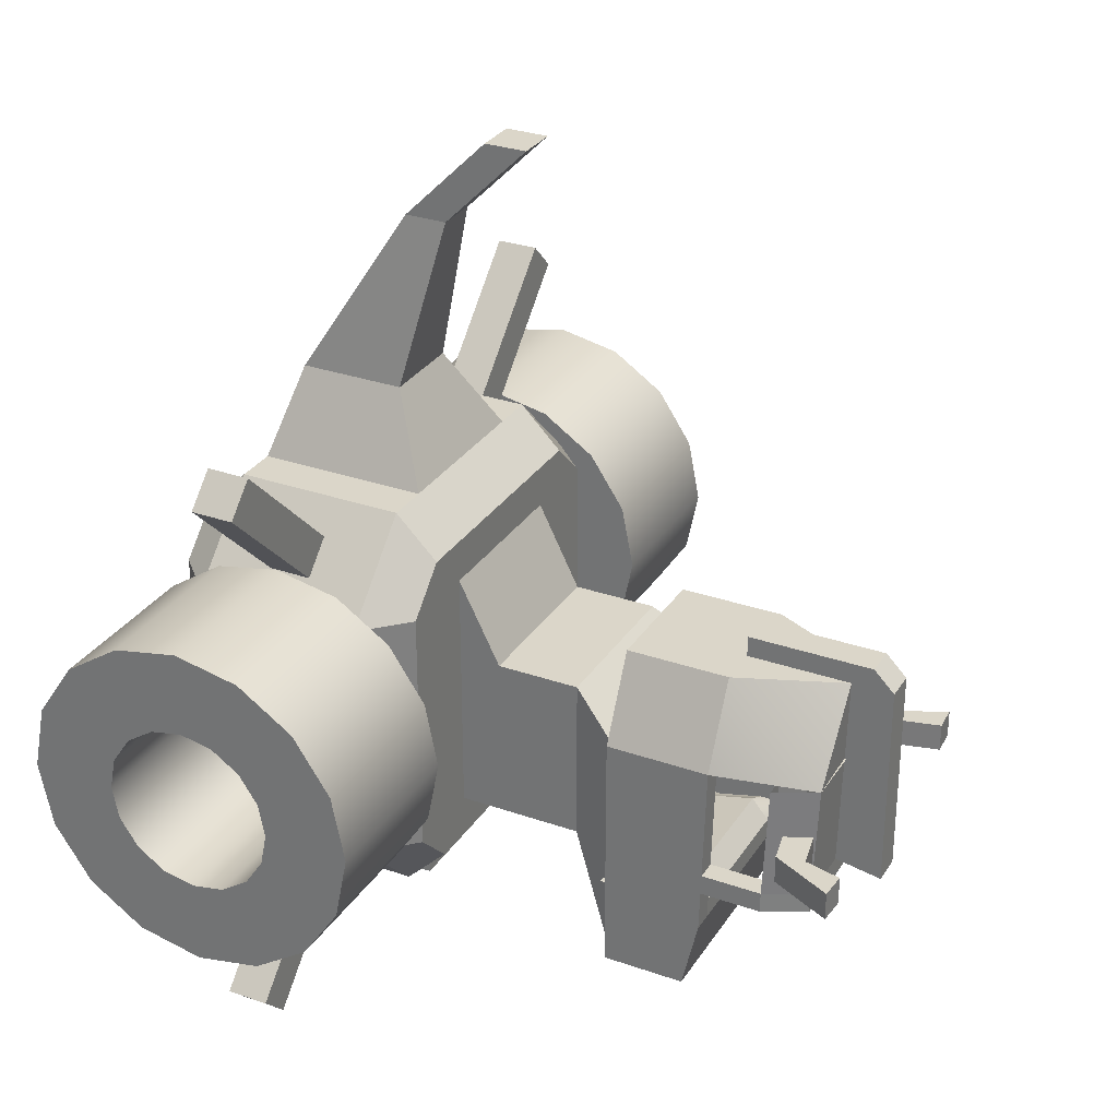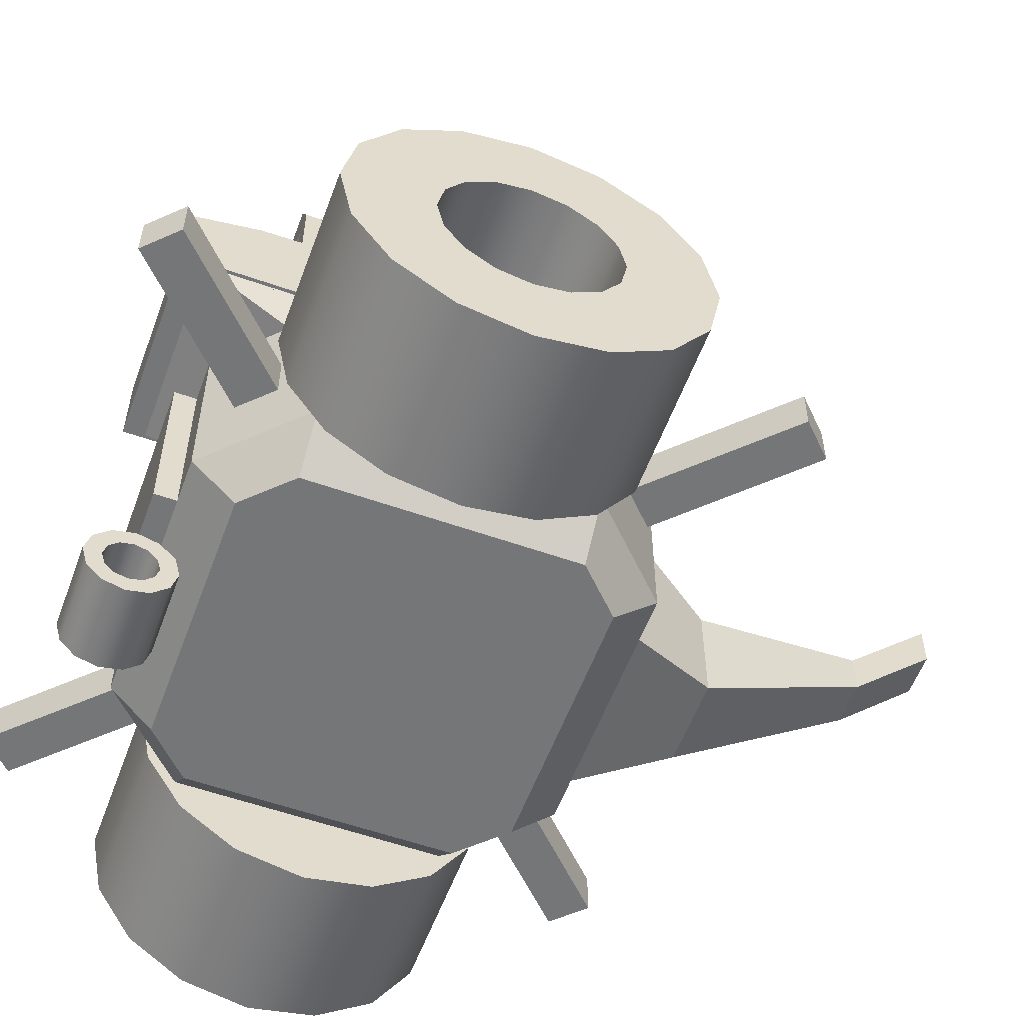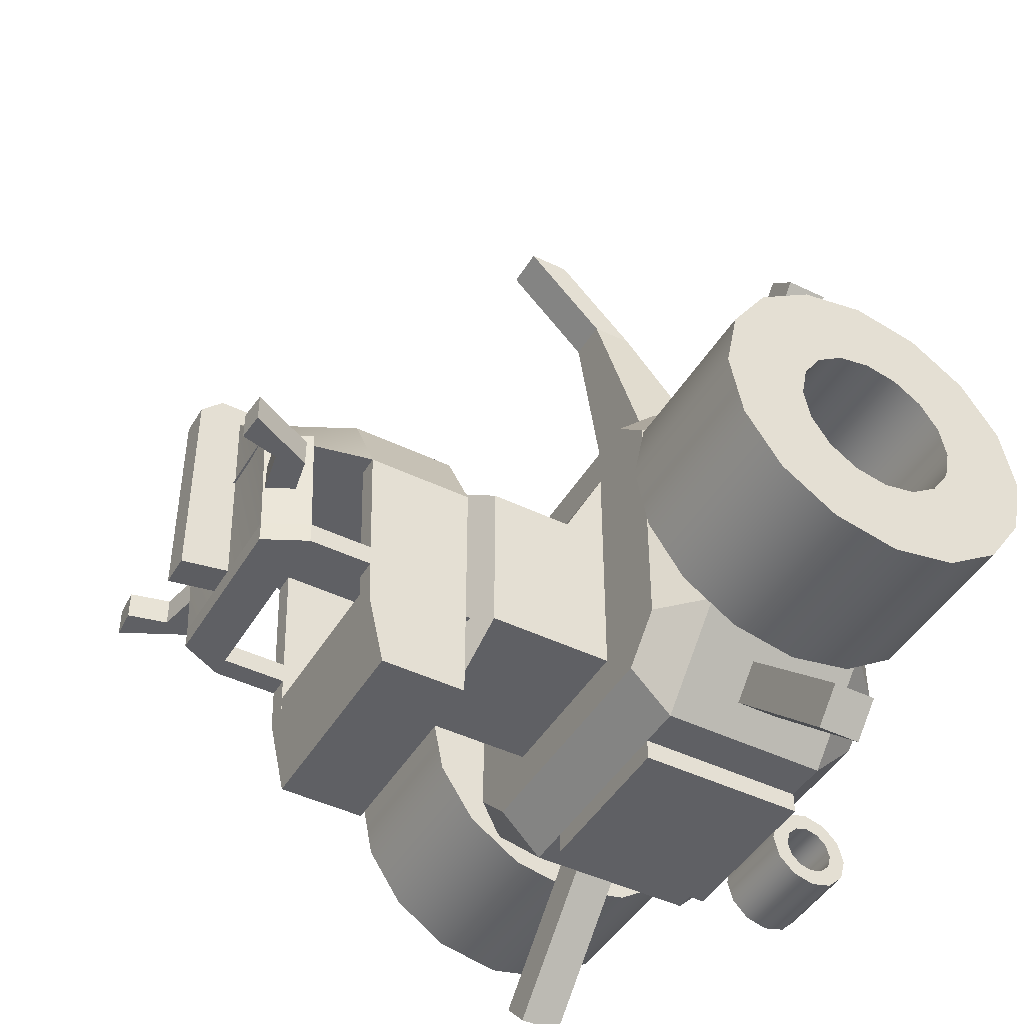
<metadata>
{"format":"obj","ext":"obj","renderer":"f3d","projection":"perspective","resolution":1024,"background":"white","views":[{"elev":30.0,"azim":117.0,"up":"+Z"},{"elev":-56.8,"azim":-110.2,"up":"+Y"},{"elev":-45.3,"azim":-119.2,"up":"+Z"}]}
</metadata>
<code>
o Machine
g Wheel.L
v -2.549 0.4022 0.7654
v -2.549 0.25 0
v -4.549 0.4022 0.7654
v -4.549 0.25 0
v -2.549 1.25 0
v -2.549 1.326 0.3827
v -4.549 1.25 0
v -4.549 1.326 0.3827
v -2.549 0.8358 1.414
v -4.549 0.8358 1.414
v -2.549 1.543 0.7071
v -4.549 1.543 0.7071
v -2.549 1.485 1.848
v -4.549 1.485 1.848
v -2.549 1.867 0.9239
v -4.549 1.867 0.9239
v -2.549 2.25 2
v -4.549 2.25 2
v -2.549 2.25 1
v -4.549 2.25 1
v -2.549 3.015 1.848
v -4.549 3.015 1.848
v -2.549 2.633 0.9239
v -4.549 2.633 0.9239
v -2.549 3.664 1.414
v -4.549 3.664 1.414
v -2.549 2.957 0.7071
v -4.549 2.957 0.7071
v -2.549 4.098 0.7654
v -4.549 4.098 0.7654
v -2.549 3.174 0.3827
v -4.549 3.174 0.3827
v -2.549 4.25 -1.192e-07
v -4.549 4.25 -1.192e-07
v -2.549 3.25 -1.192e-07
v -4.549 3.25 -1.192e-07
v -2.549 4.098 -0.7654
v -4.549 4.098 -0.7654
v -2.549 3.174 -0.3827
v -4.549 3.174 -0.3827
v -2.549 3.664 -1.414
v -4.549 3.664 -1.414
v -2.549 2.957 -0.7071
v -4.549 2.957 -0.7071
v -2.549 3.015 -1.848
v -4.549 3.015 -1.848
v -2.549 2.633 -0.9239
v -4.549 2.633 -0.9239
v -2.549 2.25 -2
v -4.549 2.25 -2
v -2.549 2.25 -1
v -4.549 2.25 -1
v -2.549 1.485 -1.848
v -4.549 1.485 -1.848
v -2.549 1.867 -0.9239
v -4.549 1.867 -0.9239
v -2.549 0.8358 -1.414
v -4.549 0.8358 -1.414
v -2.549 1.543 -0.7071
v -4.549 1.543 -0.7071
v -2.549 0.4022 -0.7654
v -4.549 0.4022 -0.7654
v -2.549 1.326 -0.3827
v -4.549 1.326 -0.3827
f 3 4 2 1
f 7 8 6 5
f 10 3 1 9
f 8 12 11 6
f 14 10 9 13
f 12 16 15 11
f 18 14 13 17
f 16 20 19 15
f 22 18 17 21
f 20 24 23 19
f 26 22 21 25
f 24 28 27 23
f 30 26 25 29
f 28 32 31 27
f 34 30 29 33
f 32 36 35 31
f 38 34 33 37
f 36 40 39 35
f 42 38 37 41
f 40 44 43 39
f 46 42 41 45
f 44 48 47 43
f 50 46 45 49
f 48 52 51 47
f 54 50 49 53
f 52 56 55 51
f 58 54 53 57
f 56 60 59 55
f 62 58 57 61
f 60 64 63 59
f 4 62 61 2
f 64 7 5 63
f 5 6 1 2
f 8 7 4 3
f 6 11 9 1
f 12 8 3 10
f 11 15 13 9
f 16 12 10 14
f 15 19 17 13
f 20 16 14 18
f 19 23 21 17
f 24 20 18 22
f 23 27 25 21
f 28 24 22 26
f 27 31 29 25
f 32 28 26 30
f 31 35 33 29
f 36 32 30 34
f 35 39 37 33
f 40 36 34 38
f 39 43 41 37
f 44 40 38 42
f 43 47 45 41
f 48 44 42 46
f 47 51 49 45
f 52 48 46 50
f 51 55 53 49
f 56 52 50 54
f 55 59 57 53
f 60 56 54 58
f 59 63 61 57
f 64 60 58 62
f 63 5 2 61
f 7 64 62 4
g Wheel.R
v 2.451 0.4022 -0.7654
v 2.451 0.25 -1.504e-07
v 4.451 0.4022 -0.7654
v 4.451 0.25 3.745e-07
v 2.451 1.25 -1.408e-07
v 2.451 1.326 -0.3827
v 4.451 1.25 3.841e-07
v 4.451 1.326 -0.3827
v 2.451 0.8358 -1.414
v 4.451 0.8358 -1.414
v 2.451 1.543 -0.7071
v 4.451 1.543 -0.7071
v 2.451 1.485 -1.848
v 4.451 1.485 -1.848
v 2.451 1.867 -0.9239
v 4.451 1.867 -0.9239
v 2.451 2.25 -2
v 4.451 2.25 -2
v 2.451 2.25 -1
v 4.451 2.25 -1
v 2.451 3.015 -1.848
v 4.451 3.015 -1.848
v 2.451 2.633 -0.9239
v 4.451 2.633 -0.9239
v 2.451 3.664 -1.414
v 4.451 3.664 -1.414
v 2.451 2.957 -0.7071
v 4.451 2.957 -0.7071
v 2.451 4.098 -0.7654
v 4.451 4.098 -0.7654
v 2.451 3.174 -0.3827
v 4.451 3.174 -0.3827
v 2.451 4.25 7.136e-09
v 4.451 4.25 5.321e-07
v 2.451 3.25 -2.442e-09
v 4.451 3.25 5.225e-07
v 2.451 4.098 0.7654
v 4.451 4.098 0.7654
v 2.451 3.174 0.3827
v 4.451 3.174 0.3827
v 2.451 3.664 1.414
v 4.451 3.664 1.414
v 2.451 2.957 0.7071
v 4.451 2.957 0.7071
v 2.451 3.015 1.848
v 4.451 3.015 1.848
v 2.451 2.633 0.9239
v 4.451 2.633 0.9239
v 2.451 2.25 2
v 4.451 2.25 2
v 2.451 2.25 1
v 4.451 2.25 1
v 2.451 1.485 1.848
v 4.451 1.485 1.848
v 2.451 1.867 0.9239
v 4.451 1.867 0.9239
v 2.451 0.8358 1.414
v 4.451 0.8358 1.414
v 2.451 1.543 0.7071
v 4.451 1.543 0.7071
v 2.451 0.4022 0.7654
v 4.451 0.4022 0.7654
v 2.451 1.326 0.3827
v 4.451 1.326 0.3827
f 67 68 66 65
f 71 72 70 69
f 74 67 65 73
f 72 76 75 70
f 78 74 73 77
f 76 80 79 75
f 82 78 77 81
f 80 84 83 79
f 86 82 81 85
f 84 88 87 83
f 90 86 85 89
f 88 92 91 87
f 94 90 89 93
f 92 96 95 91
f 98 94 93 97
f 96 100 99 95
f 102 98 97 101
f 100 104 103 99
f 106 102 101 105
f 104 108 107 103
f 110 106 105 109
f 108 112 111 107
f 114 110 109 113
f 112 116 115 111
f 118 114 113 117
f 116 120 119 115
f 122 118 117 121
f 120 124 123 119
f 126 122 121 125
f 124 128 127 123
f 68 126 125 66
f 128 71 69 127
f 69 70 65 66
f 72 71 68 67
f 70 75 73 65
f 76 72 67 74
f 75 79 77 73
f 80 76 74 78
f 79 83 81 77
f 84 80 78 82
f 83 87 85 81
f 88 84 82 86
f 87 91 89 85
f 92 88 86 90
f 91 95 93 89
f 96 92 90 94
f 95 99 97 93
f 100 96 94 98
f 99 103 101 97
f 104 100 98 102
f 103 107 105 101
f 108 104 102 106
f 107 111 109 105
f 112 108 106 110
f 111 115 113 109
f 116 112 110 114
f 115 119 117 113
f 120 116 114 118
f 119 123 121 117
f 124 120 118 122
f 123 127 125 121
f 128 124 122 126
f 127 69 66 125
f 71 128 126 68
g Wheel.F
v -0.499 0.289 -3.024
v -0.499 0.222 -2.774
v 0.501 0.289 -3.024
v 0.501 0.222 -2.774
v -0.499 0.422 -2.774
v -0.499 0.4622 -2.924
v 0.501 0.422 -2.774
v 0.501 0.4622 -2.924
v -0.499 0.472 -3.207
v 0.501 0.472 -3.207
v -0.499 0.572 -3.034
v 0.501 0.572 -3.034
v -0.499 0.722 -3.274
v 0.501 0.722 -3.274
v -0.499 0.722 -3.074
v 0.501 0.722 -3.074
v -0.499 0.972 -3.207
v 0.501 0.972 -3.207
v -0.499 0.872 -3.034
v 0.501 0.872 -3.034
v -0.499 1.155 -3.024
v 0.501 1.155 -3.024
v -0.499 0.9818 -2.924
v 0.501 0.9818 -2.924
v -0.499 1.222 -2.774
v 0.501 1.222 -2.774
v -0.499 1.022 -2.774
v 0.501 1.022 -2.774
v -0.499 1.155 -2.524
v 0.501 1.155 -2.524
v -0.499 0.9818 -2.624
v 0.501 0.9818 -2.624
v -0.499 0.972 -2.341
v 0.501 0.972 -2.341
v -0.499 0.872 -2.514
v 0.501 0.872 -2.514
v -0.499 0.722 -2.274
v 0.501 0.722 -2.274
v -0.499 0.722 -2.474
v 0.501 0.722 -2.474
v -0.499 0.472 -2.341
v 0.501 0.472 -2.341
v -0.499 0.572 -2.514
v 0.501 0.572 -2.514
v -0.499 0.289 -2.524
v 0.501 0.289 -2.524
v -0.499 0.4622 -2.624
v 0.501 0.4622 -2.624
f 131 132 130 129
f 135 136 134 133
f 138 131 129 137
f 136 140 139 134
f 142 138 137 141
f 140 144 143 139
f 146 142 141 145
f 144 148 147 143
f 150 146 145 149
f 148 152 151 147
f 154 150 149 153
f 152 156 155 151
f 158 154 153 157
f 156 160 159 155
f 162 158 157 161
f 160 164 163 159
f 166 162 161 165
f 164 168 167 163
f 170 166 165 169
f 168 172 171 167
f 174 170 169 173
f 172 176 175 171
f 132 174 173 130
f 176 135 133 175
f 133 134 129 130
f 136 135 132 131
f 134 139 137 129
f 140 136 131 138
f 139 143 141 137
f 144 140 138 142
f 143 147 145 141
f 148 144 142 146
f 147 151 149 145
f 152 148 146 150
f 151 155 153 149
f 156 152 150 154
f 155 159 157 153
f 160 156 154 158
f 159 163 161 157
f 164 160 158 162
f 163 167 165 161
f 168 164 162 166
f 167 171 169 165
f 172 168 166 170
f 171 175 173 169
f 176 172 170 174
f 175 133 130 173
f 135 176 174 132
g JackHolder.BR
v 2.182 2.499 1.818
v 2.182 1.999 1.818
v 3.596 2.499 3.233
v 3.596 1.999 3.233
v 1.828 1.999 2.172
v 3.242 1.999 3.586
v 1.828 2.499 2.172
v 3.242 2.499 3.586
f 179 180 178 177
f 180 182 181 178
f 182 184 183 181
f 184 179 177 183
f 184 182 180 179
f 177 178 181 183
g JackHolder.BL
v -1.888 2.499 2.272
v -1.888 1.999 2.272
v -3.303 2.499 3.686
v -3.303 1.999 3.686
v -2.242 1.999 1.918
v -3.656 1.999 3.332
v -2.242 2.499 1.918
v -3.656 2.499 3.332
f 187 188 186 185
f 188 190 189 186
f 190 192 191 189
f 192 187 185 191
f 192 190 188 187
f 185 186 189 191
g JackHolder.FR
v 1.827 2.502 -2.135
v 1.827 2.002 -2.135
v 3.242 2.502 -3.549
v 3.242 2.002 -3.549
v 2.181 2.002 -1.781
v 3.595 2.002 -3.195
v 2.181 2.502 -1.781
v 3.595 2.502 -3.195
f 195 196 194 193
f 196 198 197 194
f 198 200 199 197
f 200 195 193 199
f 200 198 196 195
f 193 194 197 199
g Horn.R
v 1.586 8.736 -0.9402
v 1.918 8.715 -0.9402
v 1.586 8.736 -0.6011
v 1.918 8.715 -0.6011
v 0.9885 8.192 -0.6011
v 1.054 7.866 -0.6011
v 0.9885 8.192 -0.9401
v 1.054 7.866 -0.9402
v 1.544 7.964 -0.9402
v 1.479 8.29 -0.9402
v 1.544 7.964 -0.6011
v 1.479 8.29 -0.6011
f 203 204 202 201
f 207 208 206 205
f 210 209 208 207
f 201 202 209 210
f 209 211 206 208
f 202 204 211 209
f 205 206 211 212
f 212 211 204 203
f 205 212 210 207
f 212 203 201 210
g Horn.L
v -1.609 8.736 -0.5121
v -1.941 8.715 -0.5121
v -1.609 8.736 -0.8511
v -1.941 8.715 -0.8511
v -1.012 8.192 -0.8511
v -1.077 7.866 -0.8511
v -1.012 8.192 -0.5121
v -1.077 7.866 -0.5121
v -1.567 7.964 -0.5121
v -1.502 8.29 -0.5121
v -1.567 7.964 -0.8511
v -1.502 8.29 -0.8511
f 215 216 214 213
f 219 220 218 217
f 222 221 220 219
f 213 214 221 222
f 221 223 218 220
f 214 216 223 221
f 217 218 223 224
f 224 223 216 215
f 217 224 222 219
f 224 215 213 222
g Body
v 0.25 3.75 6.5
v -0.25 3.75 6.5
v 0.25 4.25 6.5
v -0.25 4.25 6.5
v -2.5 1.25 -1.5
v -1.5 1.25 -2.5
v -2.5 3.25 -1.5
v -1.5 3.25 -2.5
v -1 1.25 -2.75
v 1 1.25 -2.75
v -1 3.25 -2.75
v 1 3.25 -2.75
v 1.5 1.25 -2.5
v 2.5 1.25 -1.5
v 1.5 3.25 -2.5
v 2.5 3.25 -1.5
v 1 3.75 -1.5
v -1 3.75 -1.5
v 1 3.75 -2
v -1 3.75 -2
v 1 0.75 -2
v -1 0.75 -2
v 1 0.75 -1.5
v -1 0.75 -1.5
v -1 1.25 -2.5
v 1 1.25 -2.5
v -1 3.25 -2.5
v 1 3.25 -2.5
v 1.5 0.75 -2
v 2 0.75 -1.5
v 1 1.25 2.5
v 1 3.25 2.5
v 1.5 1.25 2.5
v 1.5 3.25 2.5
v 2 3.75 -1.5
v 1.5 3.75 -2
v -2 0.75 -1.5
v -1.5 0.75 -2
v -1 3.25 2.5
v -1 1.25 2.5
v -1.5 3.25 2.5
v -1.5 1.25 2.5
v -1.5 3.75 -2
v -2 3.75 -1.5
v -1.25 5.855 -3
v 1.25 5.855 -3
v -1.25 5.855 0
v 1.25 5.855 0
v -2 3.75 1.5
v -1 3.75 1.5
v -1 0.75 1.5
v -2 0.75 1.5
v -2.5 1.25 1.5
v -2.5 3.25 1.5
v 1 0.75 1.5
v 2 0.75 1.5
v 1 3.75 1.5
v 2 3.75 1.5
v 2.5 3.25 1.5
v 2.5 1.25 1.5
v -1 3.75 2
v 1 3.75 2
v -1.5 3.75 2
v -1 0.75 2
v -1.5 0.75 2
v 1 0.75 2
v 1.5 0.75 2
v 1.5 3.75 2
v 0.5 1.5 3.5
v -0.5 1.5 3.5
v 0.5 2.75 3.5
v -0.5 2.75 3.5
v 0.25 2.75 5.5
v -0.25 2.75 5.5
v 0.25 3.25 5.5
v -0.25 3.25 5.5
v -1 4.25 -1.5
v 1 4.25 -1.5
v -1 4.25 0.5
v 1 4.25 0.5
v -1 5.25 -1.5
v 1 5.25 -1.5
v -1 5.25 0.5
v 1 5.25 0.5
f 227 228 226 225
f 231 232 230 229
f 235 236 234 233
f 239 240 238 237
f 243 244 242 241
f 247 248 246 245
f 233 234 250 249
f 235 233 249 251
f 234 236 252 250
f 236 235 251 252
f 253 254 247 245
f 239 237 250 252
f 257 258 256 255
f 259 260 243 241
f 261 262 246 248
f 265 266 264 263
f 230 232 251 249
f 267 268 242 244
f 271 272 270 269
f 273 274 242 268
f 275 276 261 248
f 277 278 231 229
f 279 275 248 247
f 280 279 247 254
f 281 282 259 241
f 283 284 238 240
f 285 286 281 274
f 287 285 274 273
f 288 289 276 275
f 266 265 278 277
f 290 288 275 279
f 291 290 279 280
f 286 292 282 281
f 258 257 284 283
f 243 260 239 252
f 285 287 265 263
f 259 282 283 240
f 292 286 256 258
f 267 244 251 232
f 260 259 240 239
f 244 243 252 251
f 282 292 258 283
f 286 285 263 256
f 287 273 278 265
f 268 267 232 231
f 273 268 231 278
f 253 245 250 237
f 280 254 238 284
f 254 253 237 238
f 245 246 249 250
f 246 262 230 249
f 262 261 229 230
f 261 276 277 229
f 288 290 255 264
f 276 289 266 277
f 289 288 264 266
f 290 291 257 255
f 291 280 284 257
f 293 294 264 255
f 295 293 255 256
f 294 296 263 264
f 296 295 256 263
f 297 298 294 293
f 299 297 293 295
f 298 300 296 294
f 300 299 295 296
f 225 226 298 297
f 227 225 297 299
f 226 228 300 298
f 228 227 299 300
f 301 302 241 242
f 303 301 242 274
f 302 304 281 241
f 304 303 274 281
f 305 306 302 301
f 307 305 301 303
f 306 308 304 302
f 308 307 303 304
f 269 270 306 305
f 271 269 305 307
f 270 272 308 306
f 272 271 307 308
g JackHolder.FL
v -2.144 2.502 -1.856
v -2.144 2.002 -1.856
v -3.558 2.502 -3.271
v -3.558 2.002 -3.271
v -1.79 2.002 -2.21
v -3.204 2.002 -3.624
v -1.79 2.502 -2.21
v -3.204 2.502 -3.624
f 311 312 310 309
f 312 314 313 310
f 314 316 315 313
f 316 311 309 315
f 316 314 312 311
f 309 310 313 315
g Head
v -1.25 5.75 0
v -1.25 5.75 -3
v -1.25 6.75 -3
v -1.25 6.75 0
v 1.25 5.75 -3
v 1.25 5.75 0
v 1.25 6.75 0
v 1.25 6.75 -3
v -1.25 6.941 -2.151
v -1.25 7 0
v 1.25 7 0
v 1.25 6.941 -2.151
v 1 8.25 0
v 0.25 8.25 1
v 0.25 8.191 -1.401
v 1 8.191 -1.401
v 0.75 5.75 -3
v 0.75 5.75 1
v 0.75 6.75 1
v 0.75 6.75 -3
v 0.75 7 1
v 0.75 6.941 -2.151
v -1 8.191 -1.401
v -0.125 8.191 -1.401
v -0.125 8.25 1
v -1 8.25 0
v -0.125 8.75 -1.5
v 0.25 8.75 -1.5
v 0.25 8.75 1
v -0.125 8.75 1
v -0.75 5.75 1
v -0.75 5.75 -3
v -0.75 6.75 1
v -0.75 6.75 -3
v -0.75 7 1
v -0.75 6.941 -2.151
v 0.25 8.25 1.25
v -0.125 8.25 1.25
v 0.25 8.5 1.25
v -0.125 8.5 1.25
v 0.25 7 1
v -0.125 7 1
v 0.25 7 1.25
v -0.125 7 1.25
v -1 6.941 -2.151
v -1 7 0
v 1 7 0
v 1 6.941 -2.151
v 0.75 6.941 -1.901
v -0.75 6.941 -1.901
v 1.25 6.941 -1.901
v -1.25 6.941 -1.901
v 1 5.75 0
v 1 5.691 -2.151
v -1 5.691 -2.151
v -1 5.75 0
v 1.25 7.691 -1.401
v 1.25 7.75 0
v -1.25 7.75 0
v -1.25 7.691 -1.401
v 1 7.691 -1.401
v 1 7.75 0
v -1 7.75 0
v -1 7.691 -1.401
v -0.75 8 0
v -0.75 7.941 -1.401
v 0.75 7.941 -1.401
v 0.75 8 0
v 1.25 7.691 -1.651
v 1 8.191 -1.651
v 1 7.691 -1.651
v -1.25 7.691 -1.651
v -1 8.191 -1.651
v -1 7.691 -1.651
v 1 6.941 -1.401
v 1.25 6.941 -1.401
v 1 6.941 -1.651
v 1.25 6.941 -1.651
v -1.25 6.941 -1.401
v -1 6.941 -1.401
v -1.25 6.941 -1.651
v -1 6.941 -1.651
v 0.75 6.739 -1.651
v -0.75 6.739 -1.651
v 0.75 5.691 -1.901
v -0.75 5.691 -1.901
v 1.25 6.739 -1.901
v 1.25 5.691 -1.901
v -1.25 6.739 -1.901
v -1.25 5.691 -1.901
f 387 386 385
f 388 389 390
f 383 332 377
f 380 339 382
f 340 382 339
f 332 383 331
f 319 318 317
f 317 320 319
f 324 323 322
f 322 321 324
f 319 320 326
f 326 325 319
f 323 324 328
f 328 327 323
f 329 332 331
f 331 330 329
f 322 334 333
f 333 321 322
f 335 334 322
f 322 323 335
f 336 324 321
f 321 333 336
f 337 335 323
f 323 327 337
f 337 327 329
f 329 330 337
f 328 324 336
f 336 338 328
f 341 340 339
f 339 342 341
f 345 344 343
f 343 346 345
f 347 317 318
f 318 348 347
f 334 347 348
f 348 333 334
f 349 347 334
f 334 335 349
f 320 317 347
f 347 349 320
f 350 336 333
f 333 348 350
f 319 350 348
f 348 318 319
f 351 349 335
f 335 337 351
f 326 320 349
f 349 351 326
f 351 337 330
f 330 341 351
f 326 351 341
f 341 342 326
f 352 350 319
f 319 325 352
f 338 336 350
f 350 352 338
f 344 331 340
f 340 343 344
f 345 330 331
f 331 344 345
f 343 340 341
f 341 346 343
f 356 354 353
f 353 355 356
f 360 358 357
f 357 359 360
f 353 330 345
f 345 355 353
f 356 346 341
f 341 354 356
f 355 345 346
f 346 356 355
f 358 341 330
f 330 357 358
f 357 330 353
f 353 359 357
f 360 354 341
f 341 358 360
f 359 353 354
f 354 360 359
f 361 325 326
f 326 362 361
f 363 327 328
f 328 364 363
f 365 338 352
f 352 366 365
f 367 328 338
f 338 365 367
f 366 352 325
f 325 368 366
f 369 363 364
f 364 370 369
f 371 361 362
f 362 372 371
f 369 372 362
f 362 363 369
f 373 332 329
f 329 374 373
f 375 342 339
f 339 376 375
f 377 373 374
f 374 378 377
f 379 375 376
f 376 380 379
f 381 379 380
f 380 382 381
f 383 377 378
f 378 384 383
f 382 383 384
f 384 381 382
f 382 340 331
f 331 383 382
f 342 329 327
f 327 326 342
f 386 332 373
f 373 385 386
f 390 380 339
f 339 389 390
f 394 392 391
f 391 393 394
f 389 339 380
f 380 390 389
f 388 376 339
f 339 389 388
f 398 396 395
f 395 397 398
f 396 380 376
f 376 395 396
f 395 376 388
f 388 397 395
f 398 390 380
f 380 396 398
f 397 388 390
f 390 398 397
f 392 373 377
f 377 391 392
f 391 377 387
f 387 393 391
f 394 385 373
f 373 392 394
f 393 387 385
f 385 394 393
f 366 400 399
f 399 365 366
f 400 402 401
f 401 399 400
f 365 399 403
f 403 367 365
f 399 401 404
f 404 403 399
f 368 405 400
f 400 366 368
f 405 406 402
f 402 400 405
f 380 377 332
f 332 339 380
f 339 332 386
f 386 389 339
f 390 387 377
f 377 380 390
f 389 386 387
f 387 390 389

</code>
